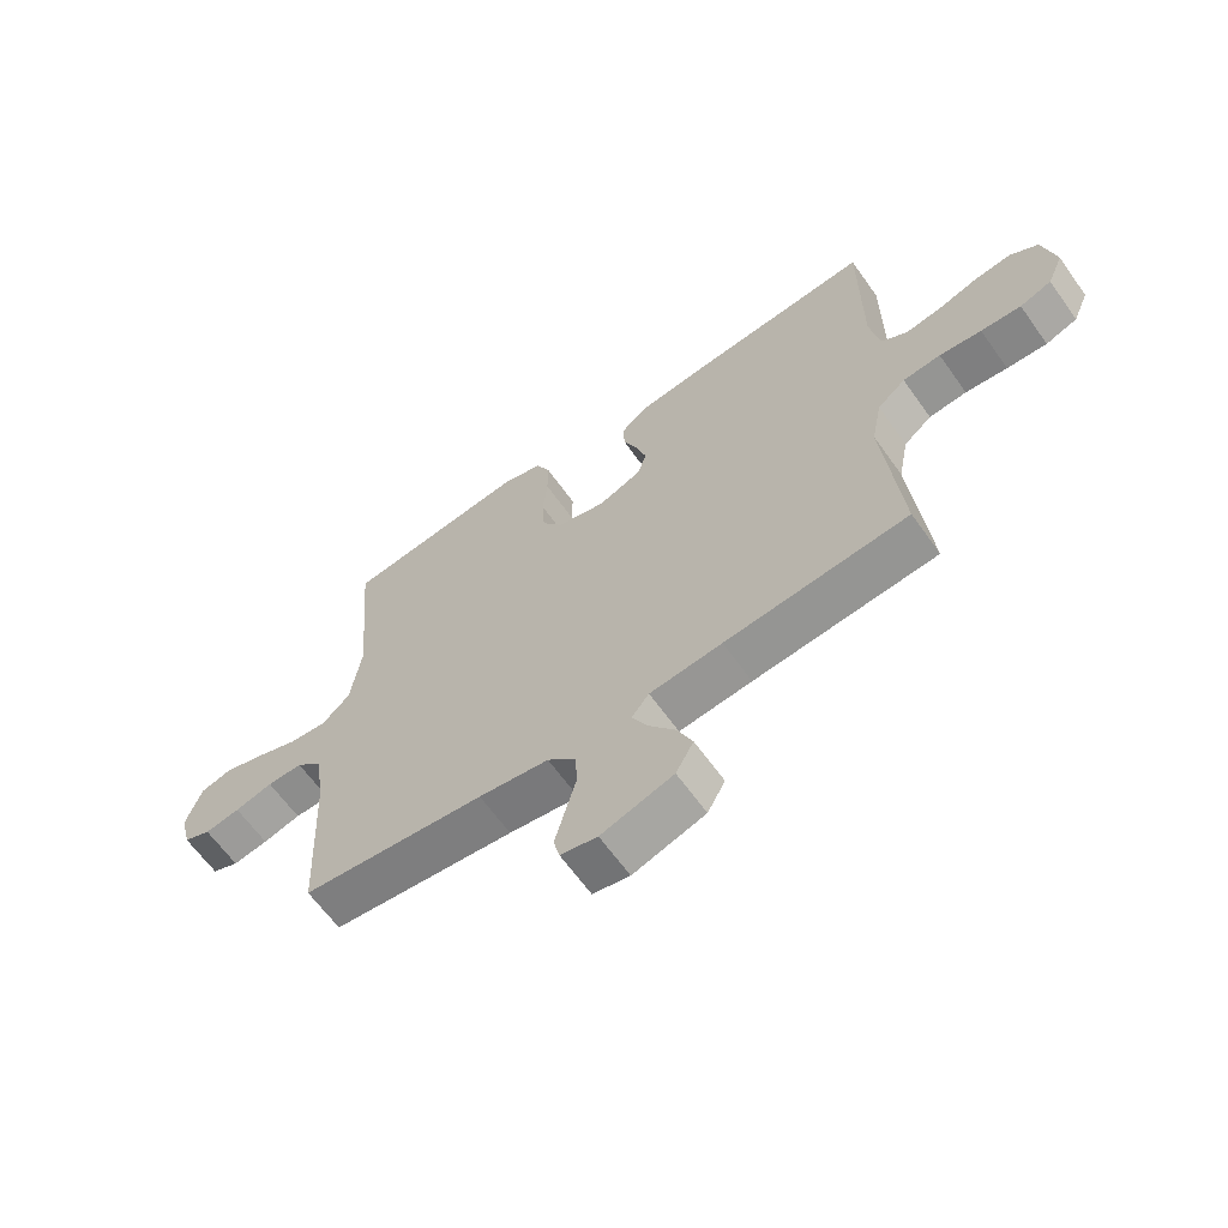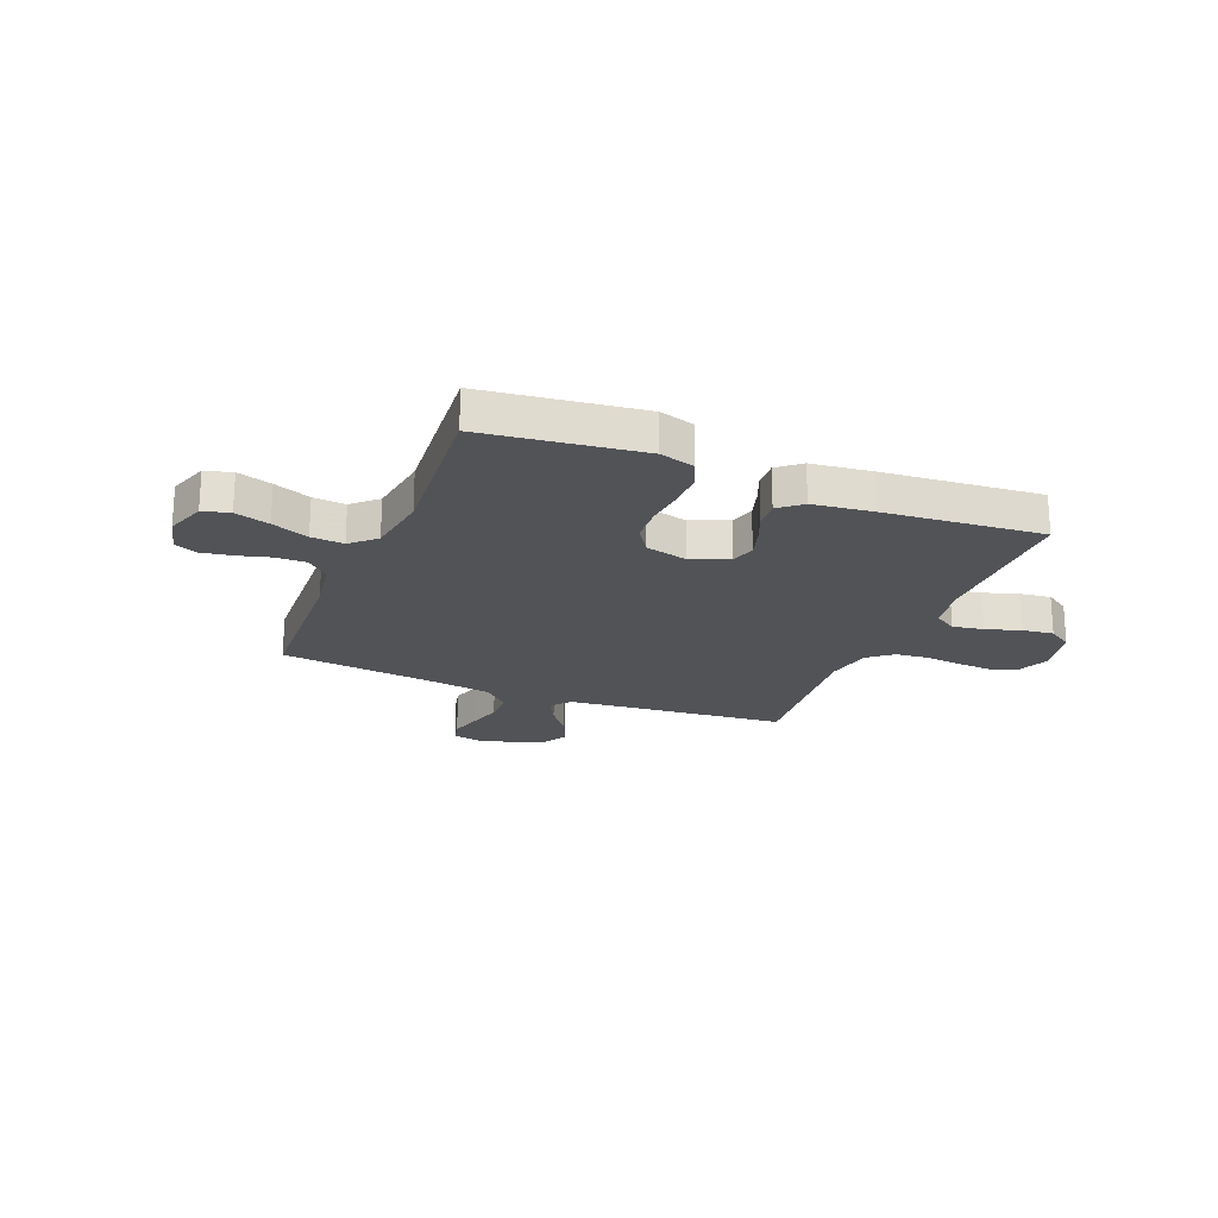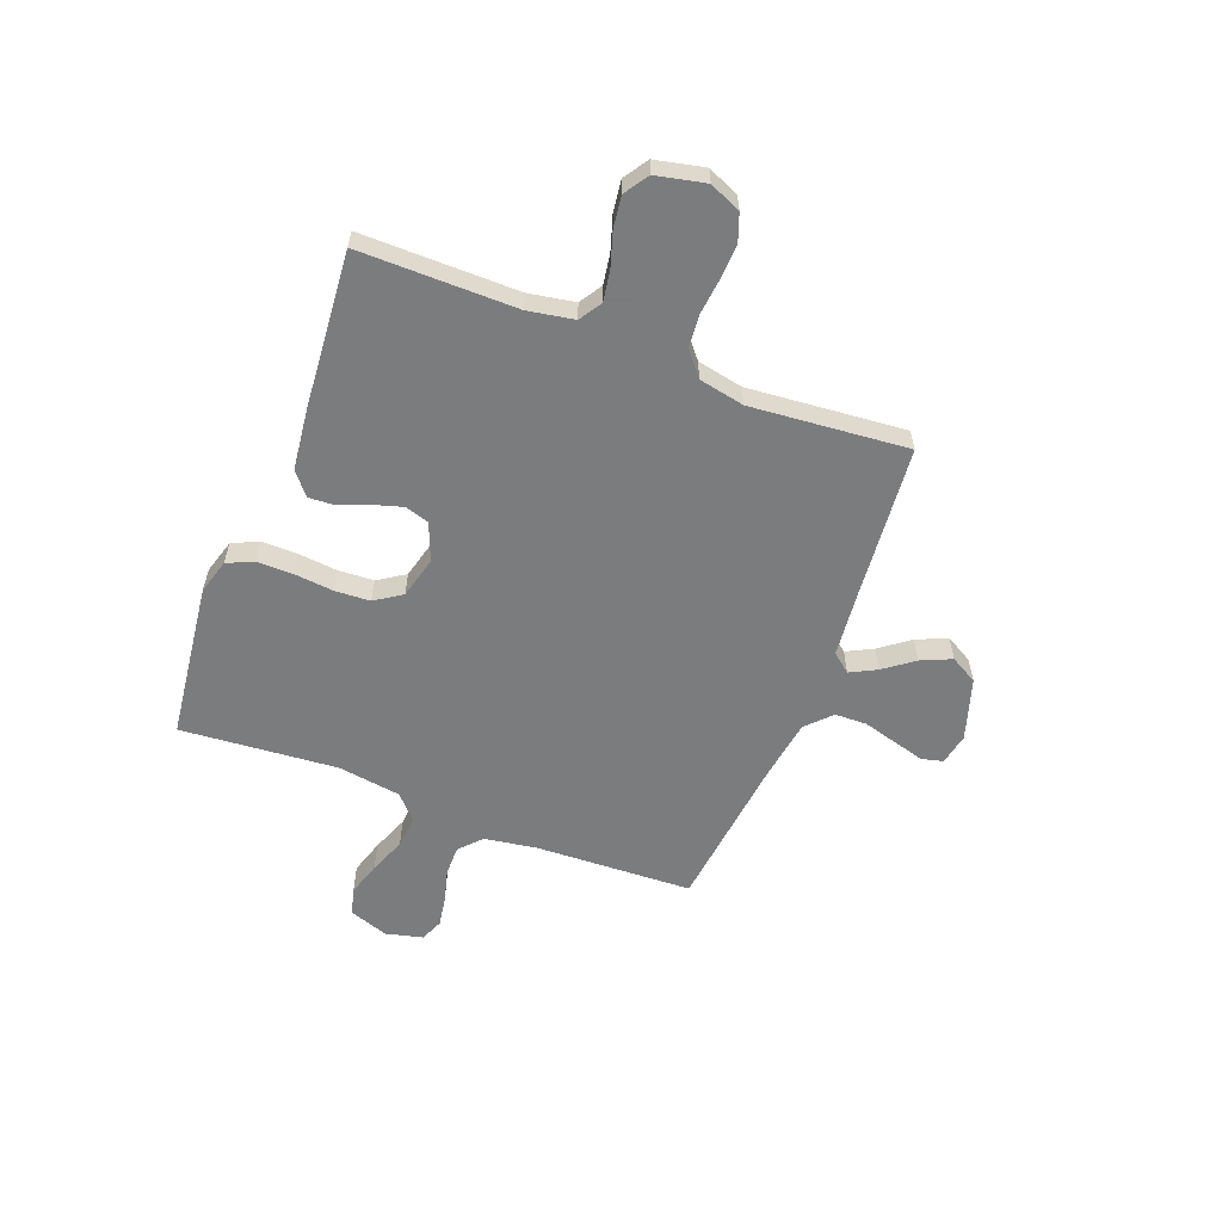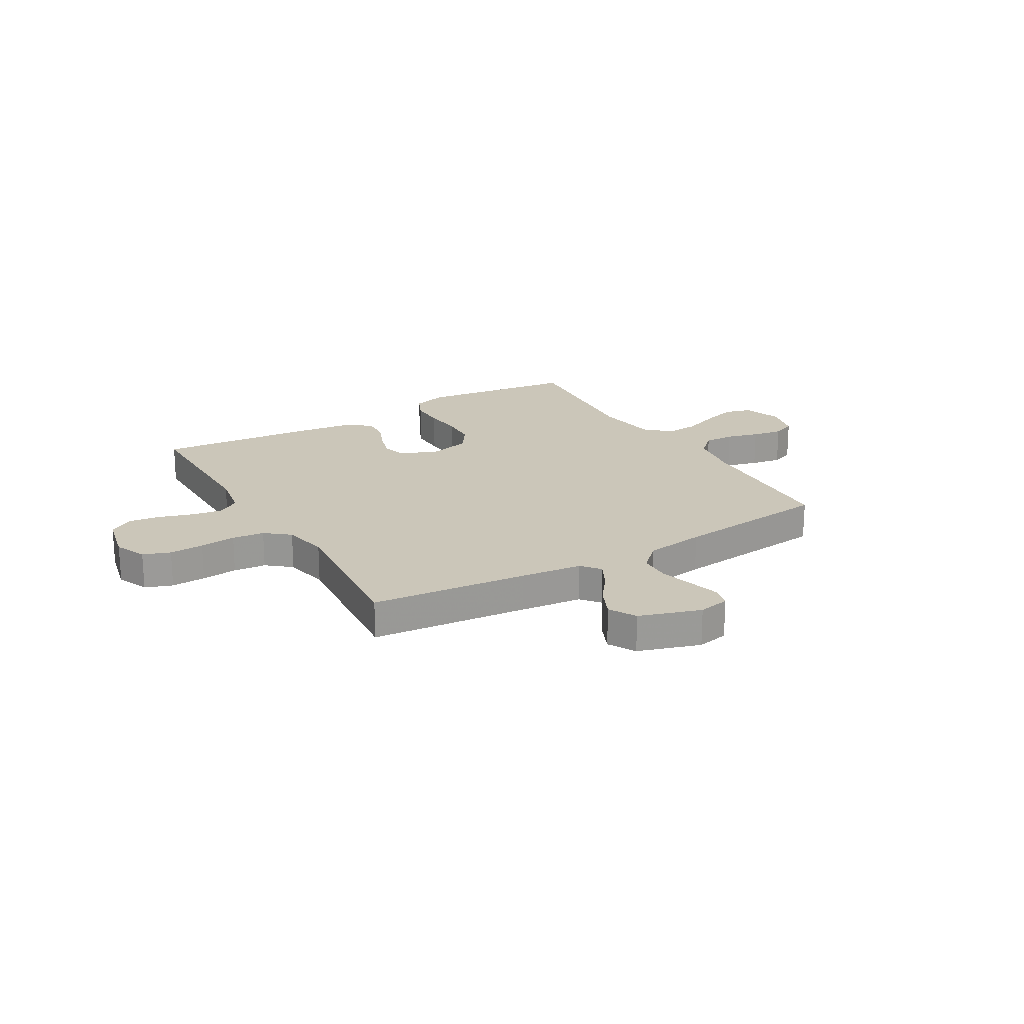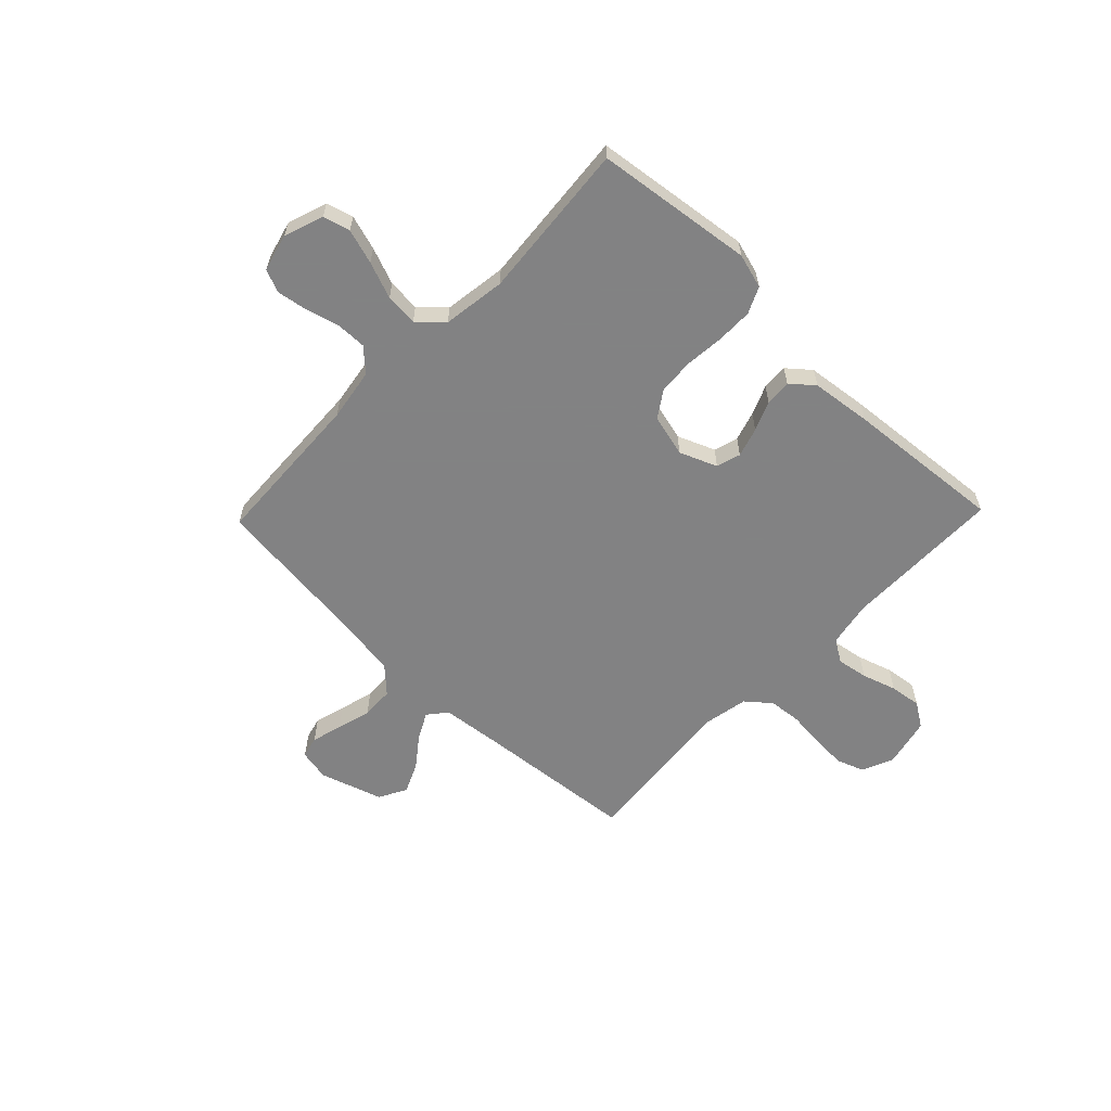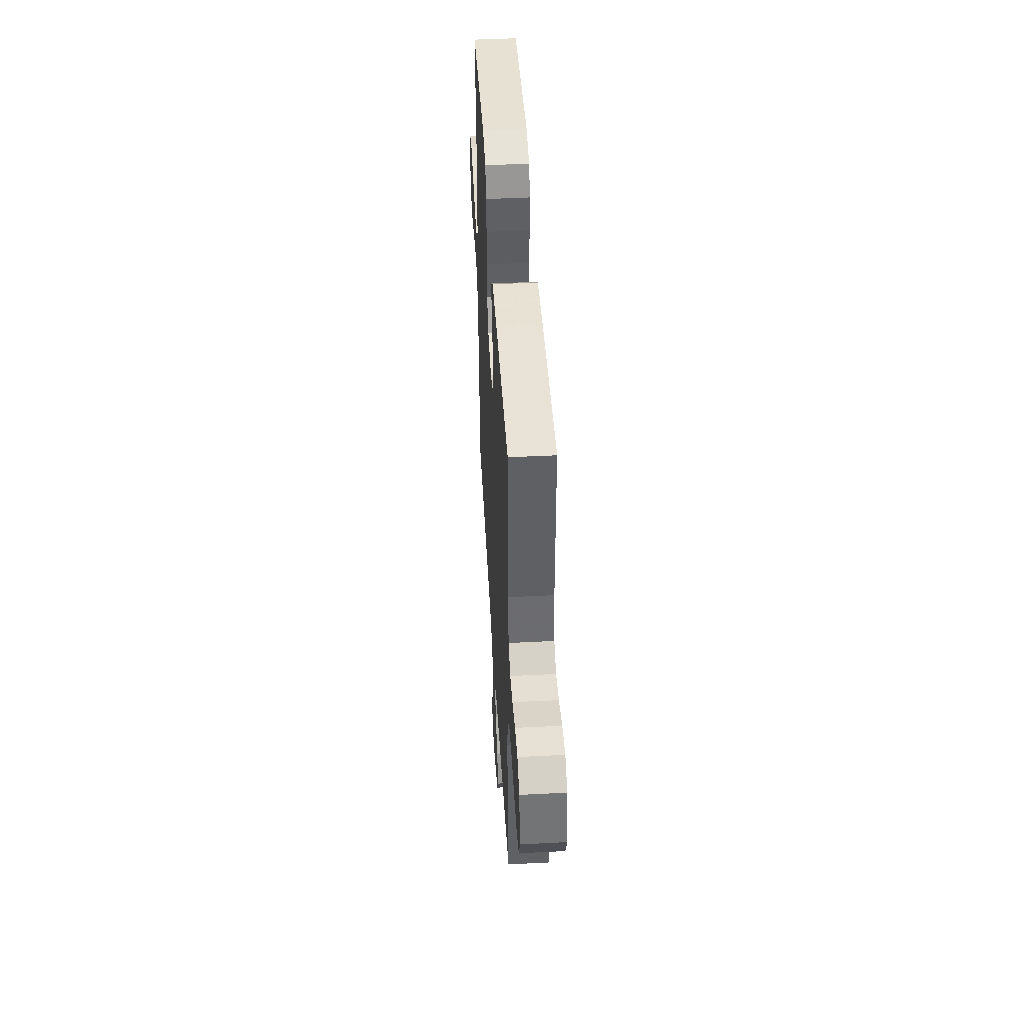
<metadata>
{"format":"obj","ext":"obj","renderer":"f3d","projection":"perspective","resolution":1024,"background":"white","views":[{"elev":-63.8,"azim":35.4,"up":"+Z"},{"elev":-21.7,"azim":-22.2,"up":"+Y"},{"elev":-58.6,"azim":68.7,"up":"+Y"},{"elev":20.9,"azim":149.5,"up":"+Y"},{"elev":-60.9,"azim":-43.9,"up":"+Y"},{"elev":46.8,"azim":86.7,"up":"+Z"}]}
</metadata>
<code>
v 0.5 0.07 0.5
v 0.5 0.07 0.2
v 0.516 0.07 0.112
v 0.559 0.07 0.085
v 0.618 0.07 0.095
v 0.683 0.07 0.116
v 0.743 0.07 0.124
v 0.789 0.07 0.094
v 0.81 0.07 0
v 0.784 0.07 -0.06
v 0.732 0.07 -0.079
v 0.666 0.07 -0.076
v 0.597 0.07 -0.069
v 0.535 0.07 -0.075
v 0.489 0.07 -0.113
v 0.472 0.07 -0.2
v 0.5 0.07 -0.5
v 0.2 0.07 -0.529
v 0.081 0.07 -0.542
v 0.052 0.07 -0.578
v 0.078 0.07 -0.628
v 0.121 0.07 -0.685
v 0.147 0.07 -0.743
v 0.118 0.07 -0.795
v 0 0.07 -0.833
v -0.06 0.07 -0.821
v -0.07 0.07 -0.78
v -0.054 0.07 -0.721
v -0.036 0.07 -0.656
v -0.038 0.07 -0.595
v -0.085 0.07 -0.55
v -0.2 0.07 -0.533
v -0.5 0.07 -0.5
v -0.514 0.07 -0.2
v -0.53 0.07 -0.1
v -0.572 0.07 -0.061
v -0.63 0.07 -0.062
v -0.692 0.07 -0.079
v -0.75 0.07 -0.089
v -0.794 0.07 -0.071
v -0.812 0.07 0
v -0.786 0.07 0.075
v -0.735 0.07 0.089
v -0.669 0.07 0.069
v -0.599 0.07 0.042
v -0.537 0.07 0.037
v -0.491 0.07 0.08
v -0.474 0.07 0.2
v -0.5 0.07 0.5
v -0.2 0.07 0.538
v -0.134 0.07 0.519
v -0.111 0.07 0.469
v -0.111 0.07 0.401
v -0.118 0.07 0.326
v -0.114 0.07 0.258
v -0.08 0.07 0.207
v 0 0.07 0.187
v 0.071 0.07 0.216
v 0.085 0.07 0.262
v 0.068 0.07 0.318
v 0.045 0.07 0.374
v 0.042 0.07 0.424
v 0.085 0.07 0.46
v 0.2 0.07 0.474
v 0.5 0 0.5
v 0.5 0 0.2
v 0.516 0 0.112
v 0.559 0 0.085
v 0.618 0 0.095
v 0.683 0 0.116
v 0.743 0 0.124
v 0.789 0 0.094
v 0.81 0 0
v 0.784 0 -0.06
v 0.732 0 -0.079
v 0.666 0 -0.076
v 0.597 0 -0.069
v 0.535 0 -0.075
v 0.489 0 -0.113
v 0.472 0 -0.2
v 0.5 0 -0.5
v 0.2 0 -0.529
v 0.081 0 -0.542
v 0.052 0 -0.578
v 0.078 0 -0.628
v 0.121 0 -0.685
v 0.147 0 -0.743
v 0.118 0 -0.795
v 0 0 -0.833
v -0.06 0 -0.821
v -0.07 0 -0.78
v -0.054 0 -0.721
v -0.036 0 -0.656
v -0.038 0 -0.595
v -0.085 0 -0.55
v -0.2 0 -0.533
v -0.5 0 -0.5
v -0.514 0 -0.2
v -0.53 0 -0.1
v -0.572 0 -0.061
v -0.63 0 -0.062
v -0.692 0 -0.079
v -0.75 0 -0.089
v -0.794 0 -0.071
v -0.812 0 0
v -0.786 0 0.075
v -0.735 0 0.089
v -0.669 0 0.069
v -0.599 0 0.042
v -0.537 0 0.037
v -0.491 0 0.08
v -0.474 0 0.2
v -0.5 0 0.5
v -0.2 0 0.538
v -0.134 0 0.519
v -0.111 0 0.469
v -0.111 0 0.401
v -0.118 0 0.326
v -0.114 0 0.258
v -0.08 0 0.207
v 0 0 0.187
v 0.071 0 0.216
v 0.085 0 0.262
v 0.068 0 0.318
v 0.045 0 0.374
v 0.042 0 0.424
v 0.085 0 0.46
v 0.2 0 0.474
f 63 64 1 2
f 60 61 62 63
f 59 60 63 2
f 58 59 2 3
f 57 58 3 4
f 51 52 53 54
f 51 54 55
f 48 49 50 51
f 47 48 51 55
f 46 47 55 56
f 42 43 44 45
f 40 41 42 45
f 40 45 46
f 37 38 39 40
f 37 40 46 56
f 32 33 34
f 31 32 34 35
f 30 31 35
f 26 27 28 29
f 24 25 26 29
f 24 29 30
f 21 22 23 24
f 20 21 24 30
f 19 20 30 35
f 16 17 18
f 15 16 18 19
f 10 11 12 13
f 8 9 10 13
f 8 13 14
f 5 6 7 8
f 4 5 8 14
f 57 4 14 15
f 36 37 56 57
f 35 36 57
f 15 19 35 57
f 66 65 128 127
f 127 126 125 124
f 66 127 124 123
f 67 66 123 122
f 68 67 122 121
f 118 117 116 115
f 119 118 115
f 115 114 113 112
f 119 115 112 111
f 120 119 111 110
f 109 108 107 106
f 109 106 105 104
f 110 109 104
f 104 103 102 101
f 120 110 104 101
f 98 97 96
f 99 98 96 95
f 99 95 94
f 93 92 91 90
f 93 90 89 88
f 94 93 88
f 88 87 86 85
f 94 88 85 84
f 99 94 84 83
f 82 81 80
f 83 82 80 79
f 77 76 75 74
f 77 74 73 72
f 78 77 72
f 72 71 70 69
f 78 72 69 68
f 79 78 68 121
f 121 120 101 100
f 121 100 99
f 121 99 83 79
f 1 65 66 2
f 2 66 67 3
f 3 67 68 4
f 4 68 69 5
f 5 69 70 6
f 6 70 71 7
f 7 71 72 8
f 8 72 73 9
f 9 73 74 10
f 10 74 75 11
f 11 75 76 12
f 12 76 77 13
f 13 77 78 14
f 14 78 79 15
f 15 79 80 16
f 16 80 81 17
f 17 81 82 18
f 18 82 83 19
f 19 83 84 20
f 20 84 85 21
f 21 85 86 22
f 22 86 87 23
f 23 87 88 24
f 24 88 89 25
f 25 89 90 26
f 26 90 91 27
f 27 91 92 28
f 28 92 93 29
f 29 93 94 30
f 30 94 95 31
f 31 95 96 32
f 32 96 97 33
f 33 97 98 34
f 34 98 99 35
f 35 99 100 36
f 36 100 101 37
f 37 101 102 38
f 38 102 103 39
f 39 103 104 40
f 40 104 105 41
f 41 105 106 42
f 42 106 107 43
f 43 107 108 44
f 44 108 109 45
f 45 109 110 46
f 46 110 111 47
f 47 111 112 48
f 48 112 113 49
f 49 113 114 50
f 50 114 115 51
f 51 115 116 52
f 52 116 117 53
f 53 117 118 54
f 54 118 119 55
f 55 119 120 56
f 56 120 121 57
f 57 121 122 58
f 58 122 123 59
f 59 123 124 60
f 60 124 125 61
f 61 125 126 62
f 62 126 127 63
f 63 127 128 64
f 64 128 65 1

</code>
